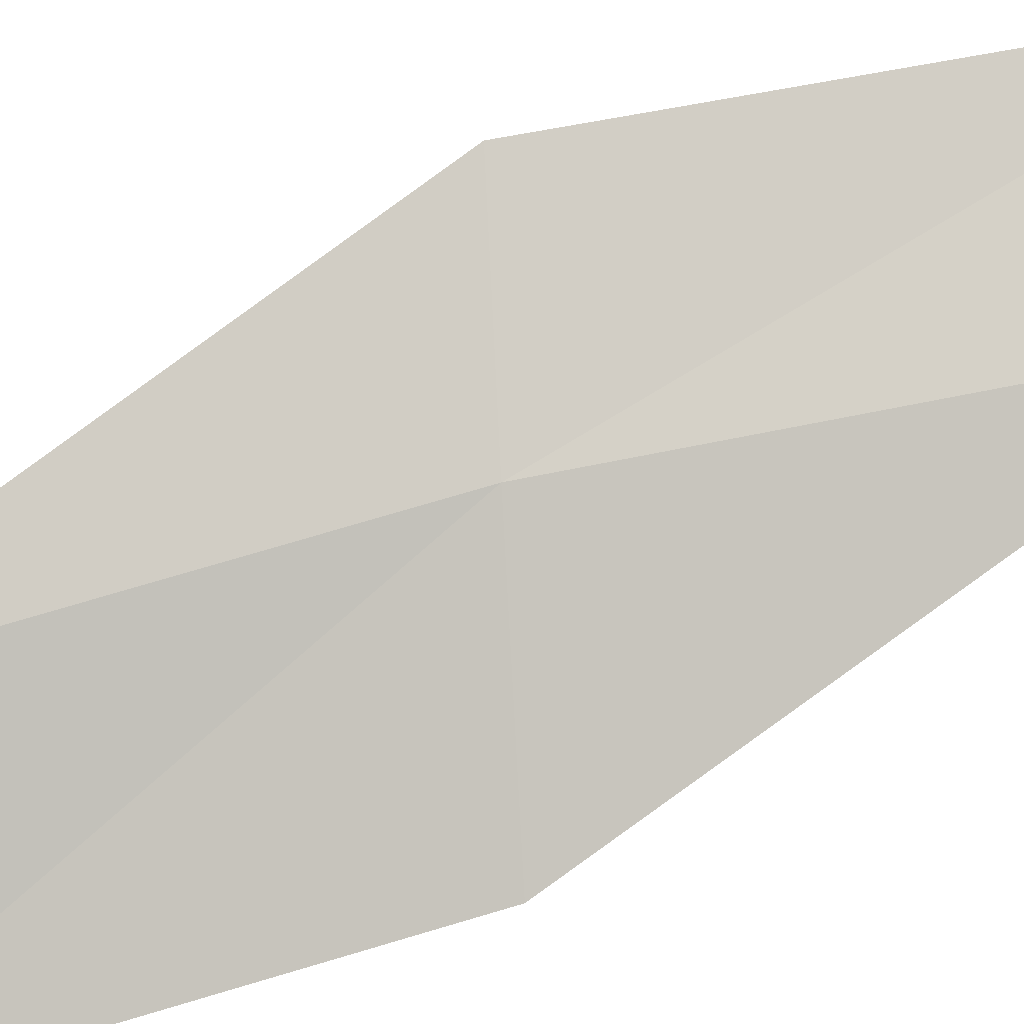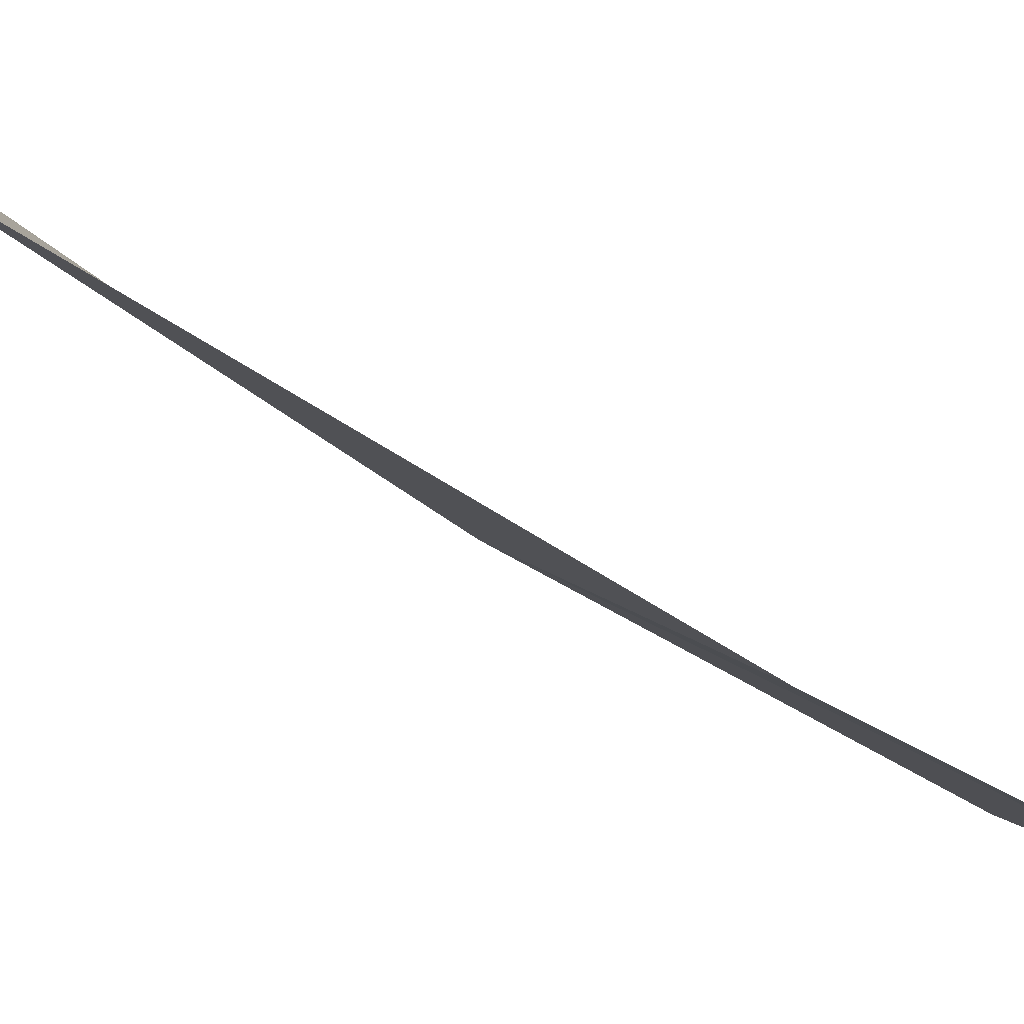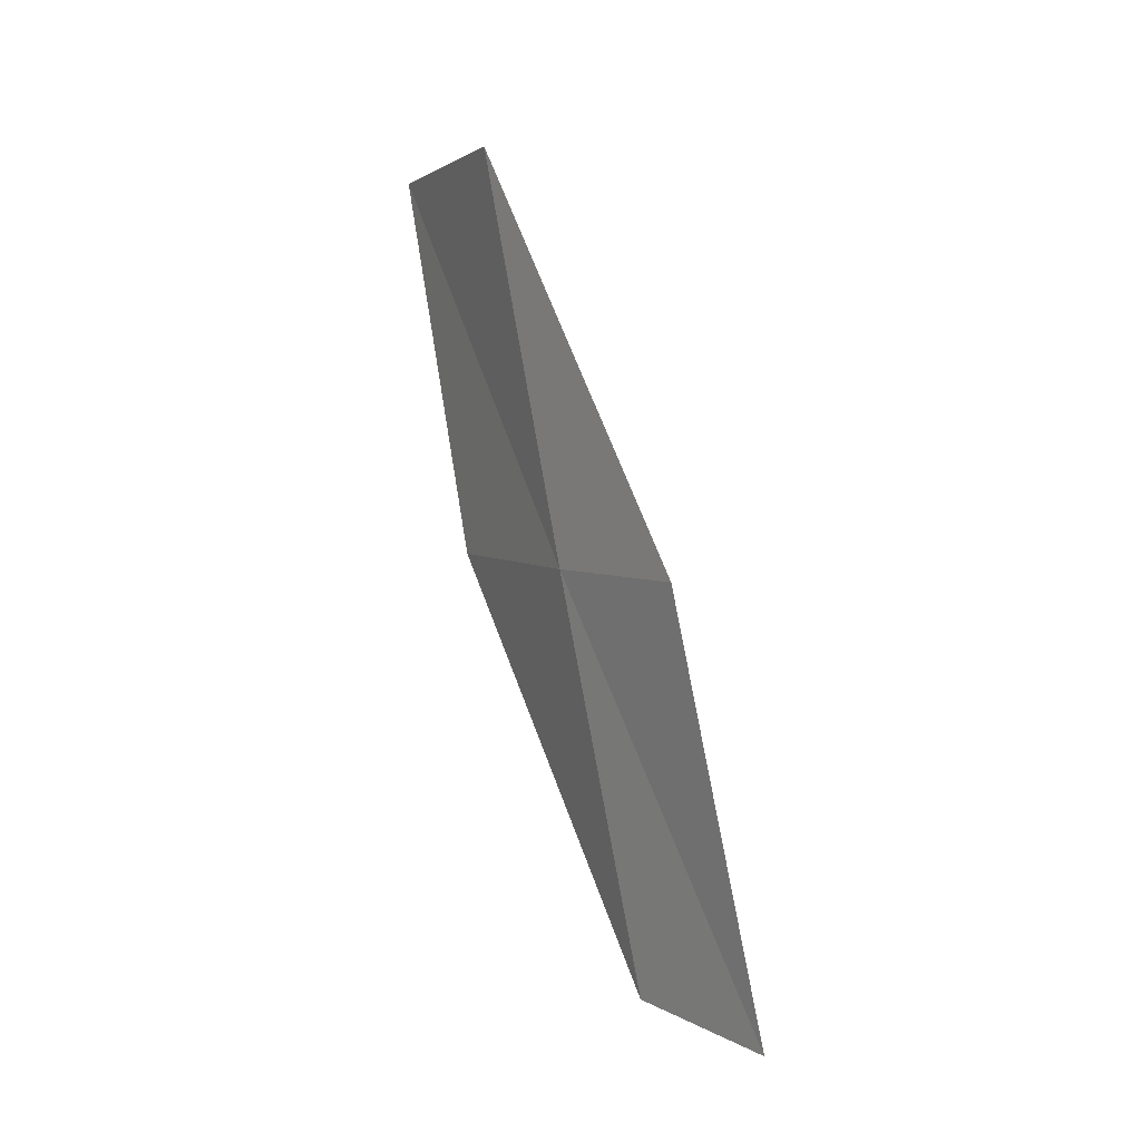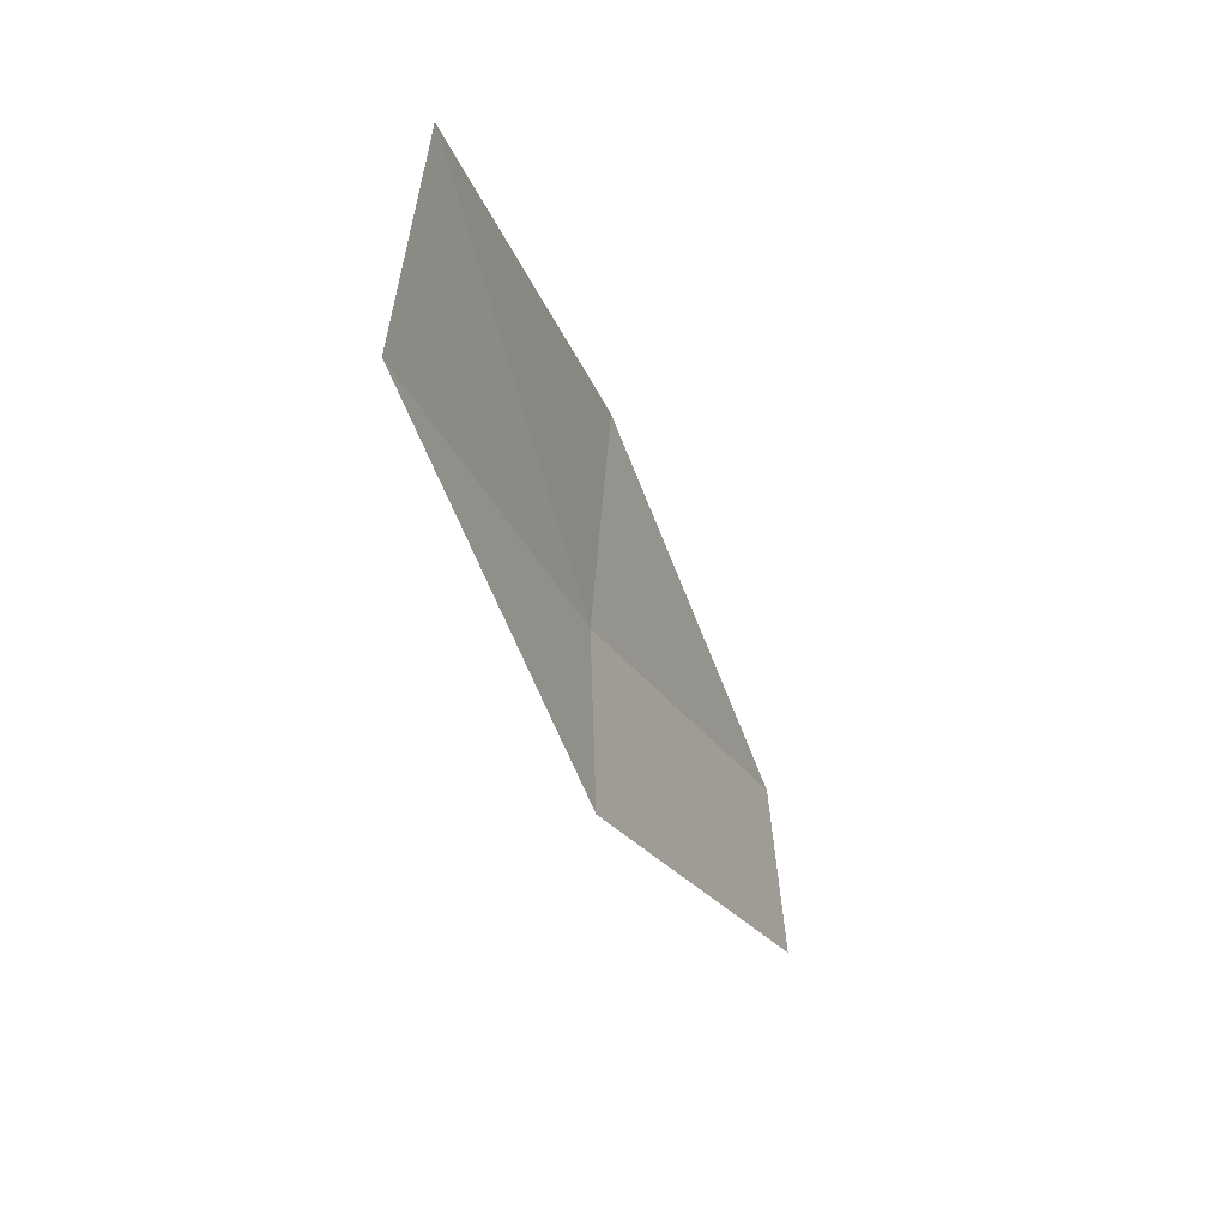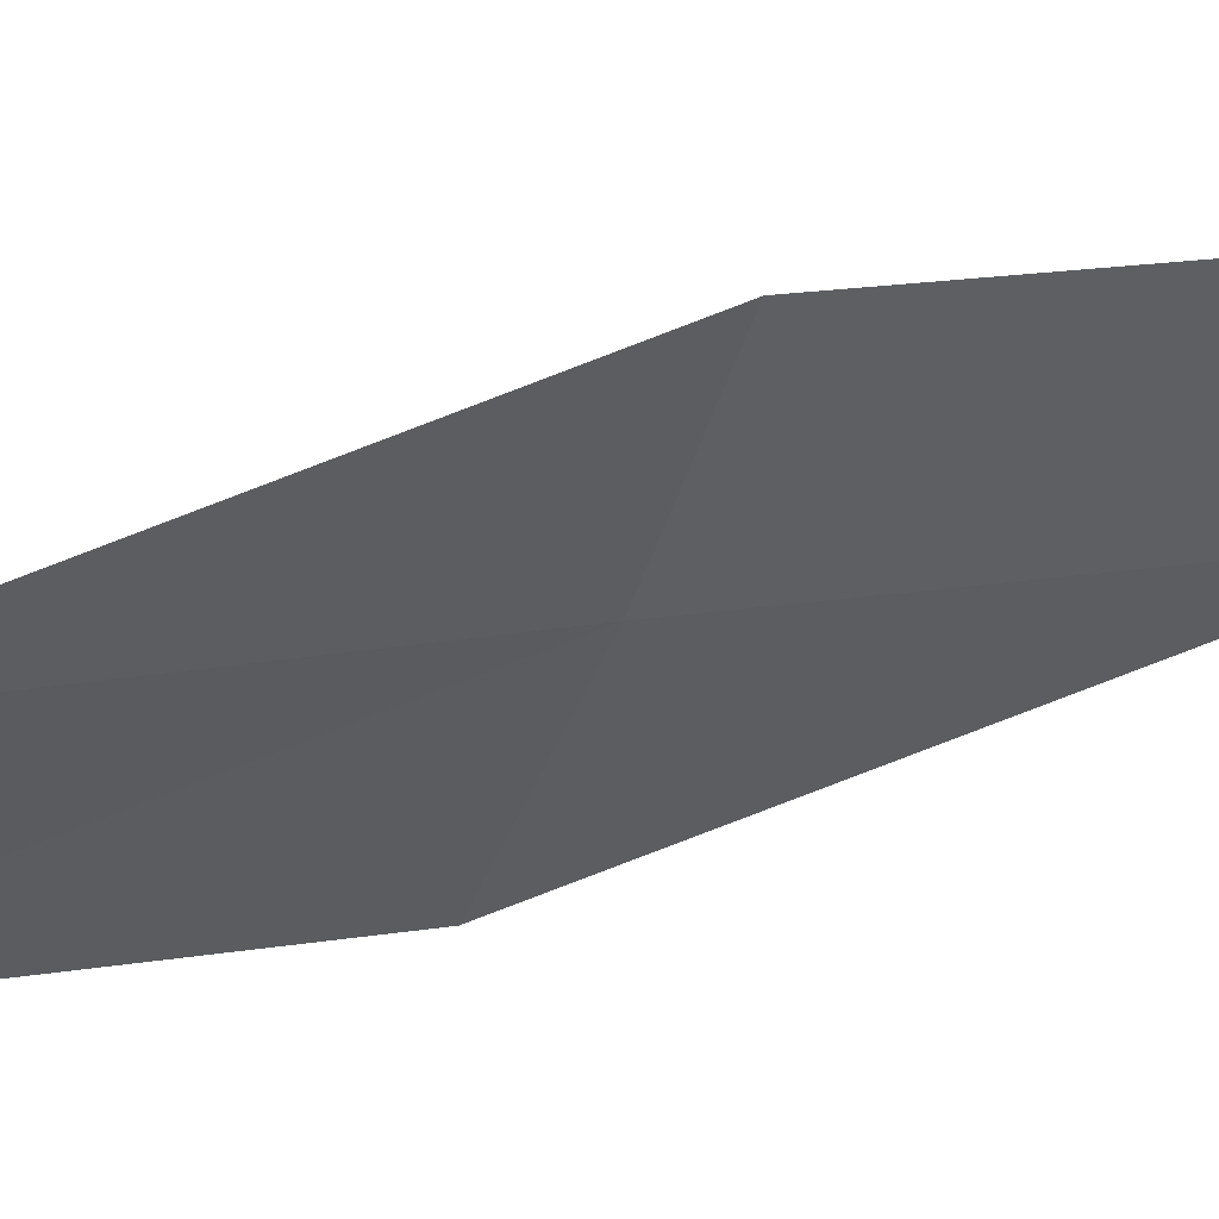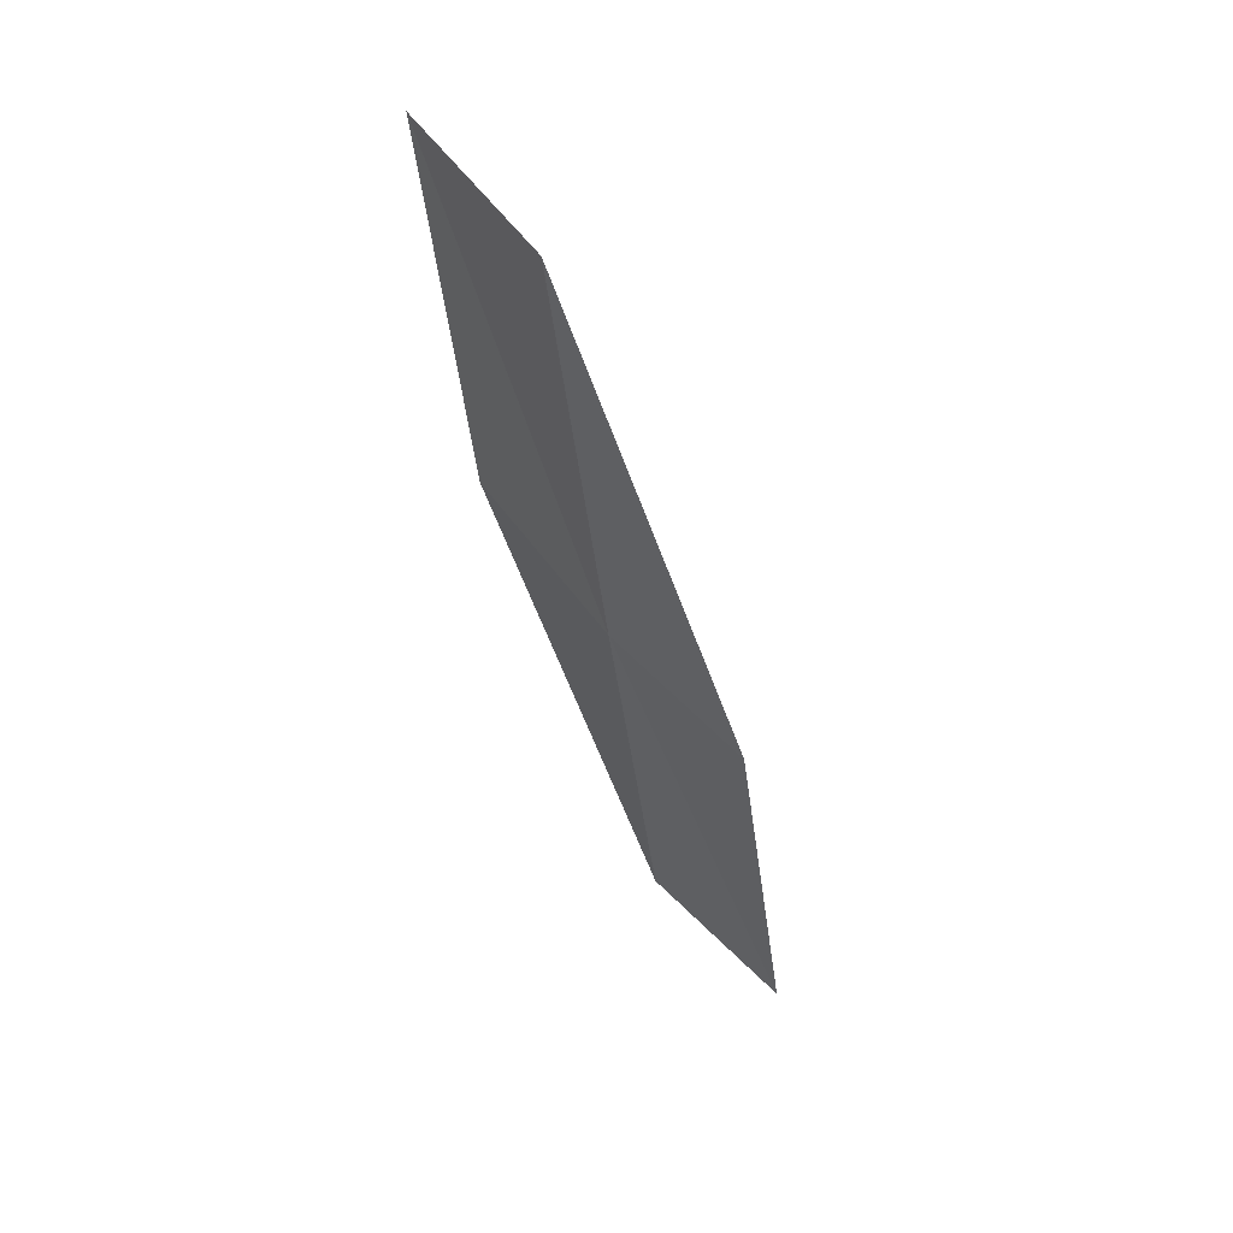
<metadata>
{"format":"obj","ext":"obj","renderer":"f3d","projection":"perspective","resolution":1024,"background":"white","views":[{"elev":-59.0,"azim":-54.3,"up":"+Z"},{"elev":-18.4,"azim":66.6,"up":"+Z"},{"elev":-26.1,"azim":-87.4,"up":"+Y"},{"elev":46.6,"azim":-49.6,"up":"+Y"},{"elev":-11.3,"azim":-81.8,"up":"+Z"},{"elev":22.7,"azim":-96.0,"up":"+Y"}]}
</metadata>
<code>
v -20.13 -12.61 4.673
v -21.04 -10.41 4.289
v -20.08 -9.939 3.737
v -19.25 -12.06 4.069
v -20.79 -13.02 5.281
v -18.97 -14.72 5.071
v -19.56 -15.18 5.717
f 1 3 2
f 1 4 3
f 1 2 5
f 1 6 4
f 1 5 7
f 1 7 6

</code>
